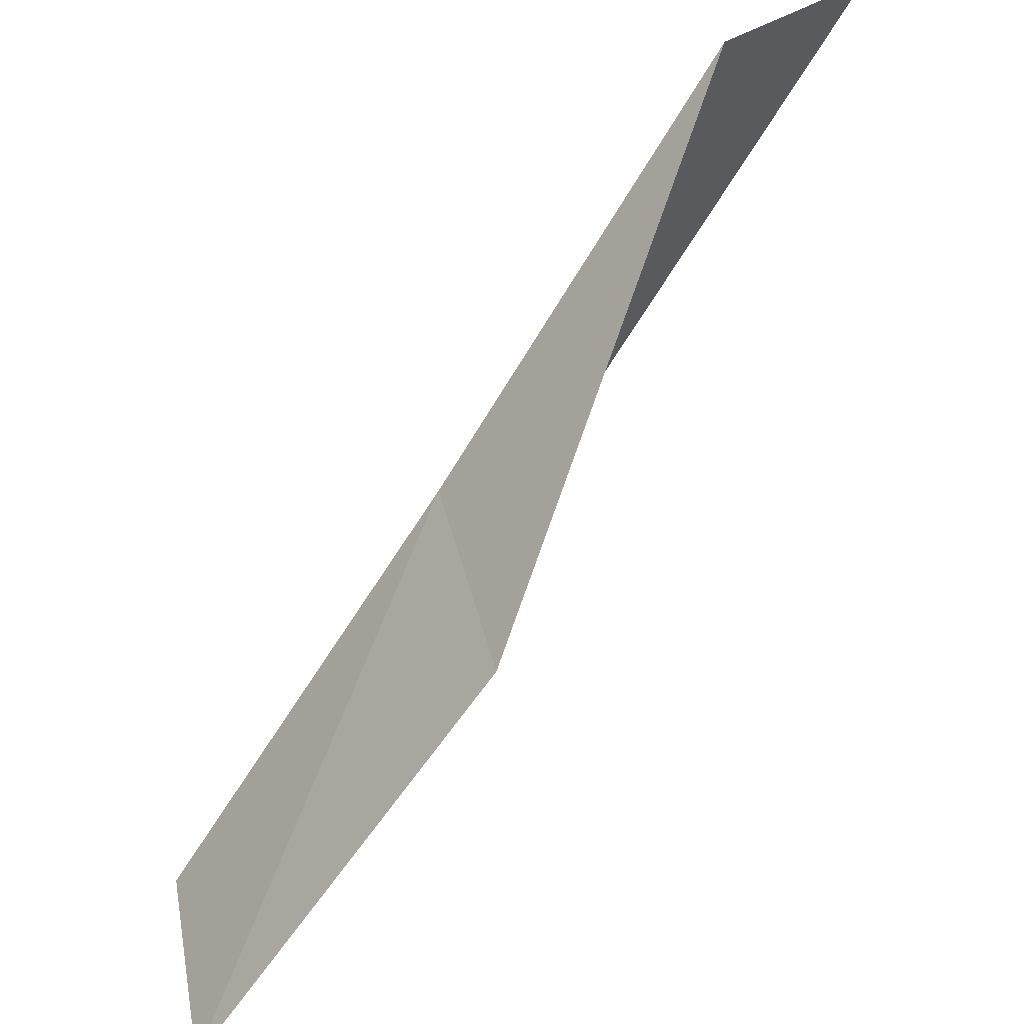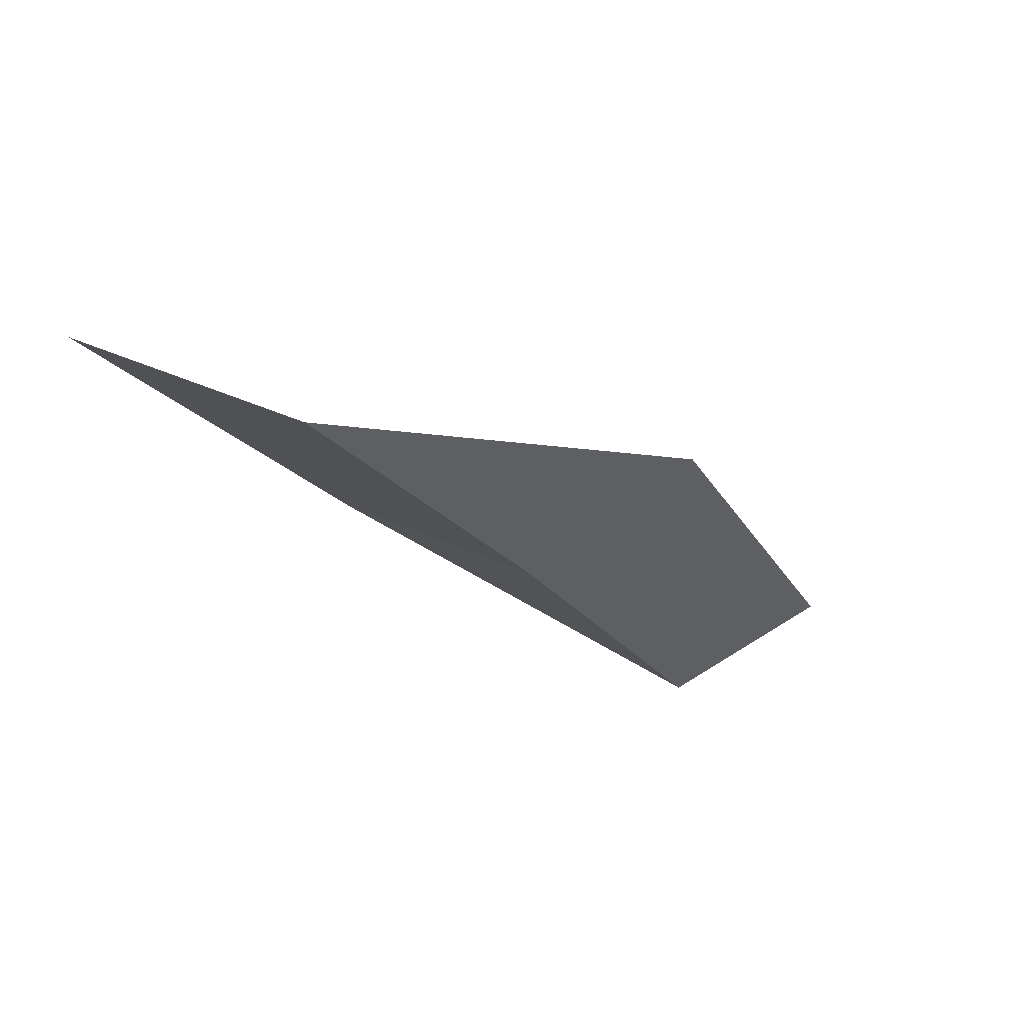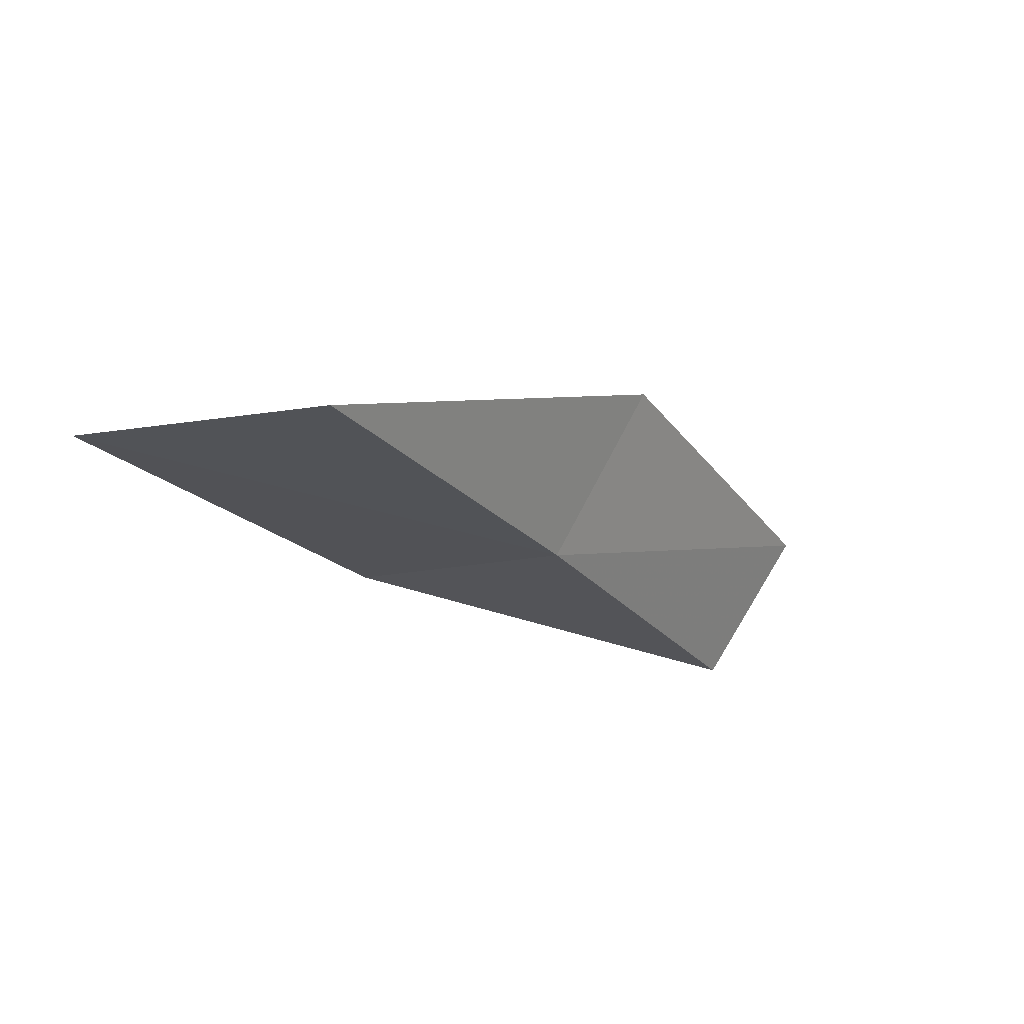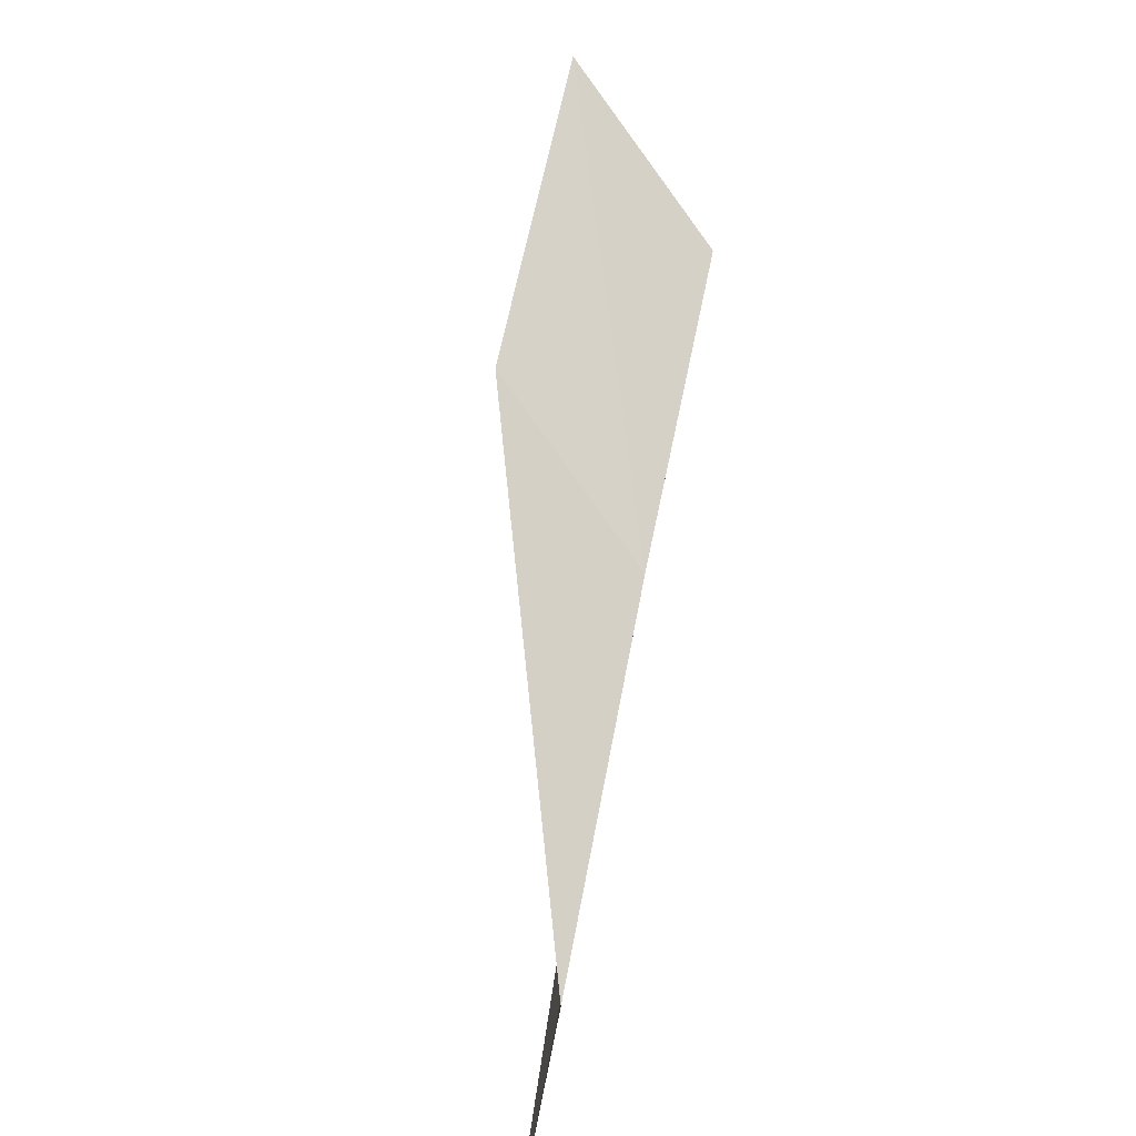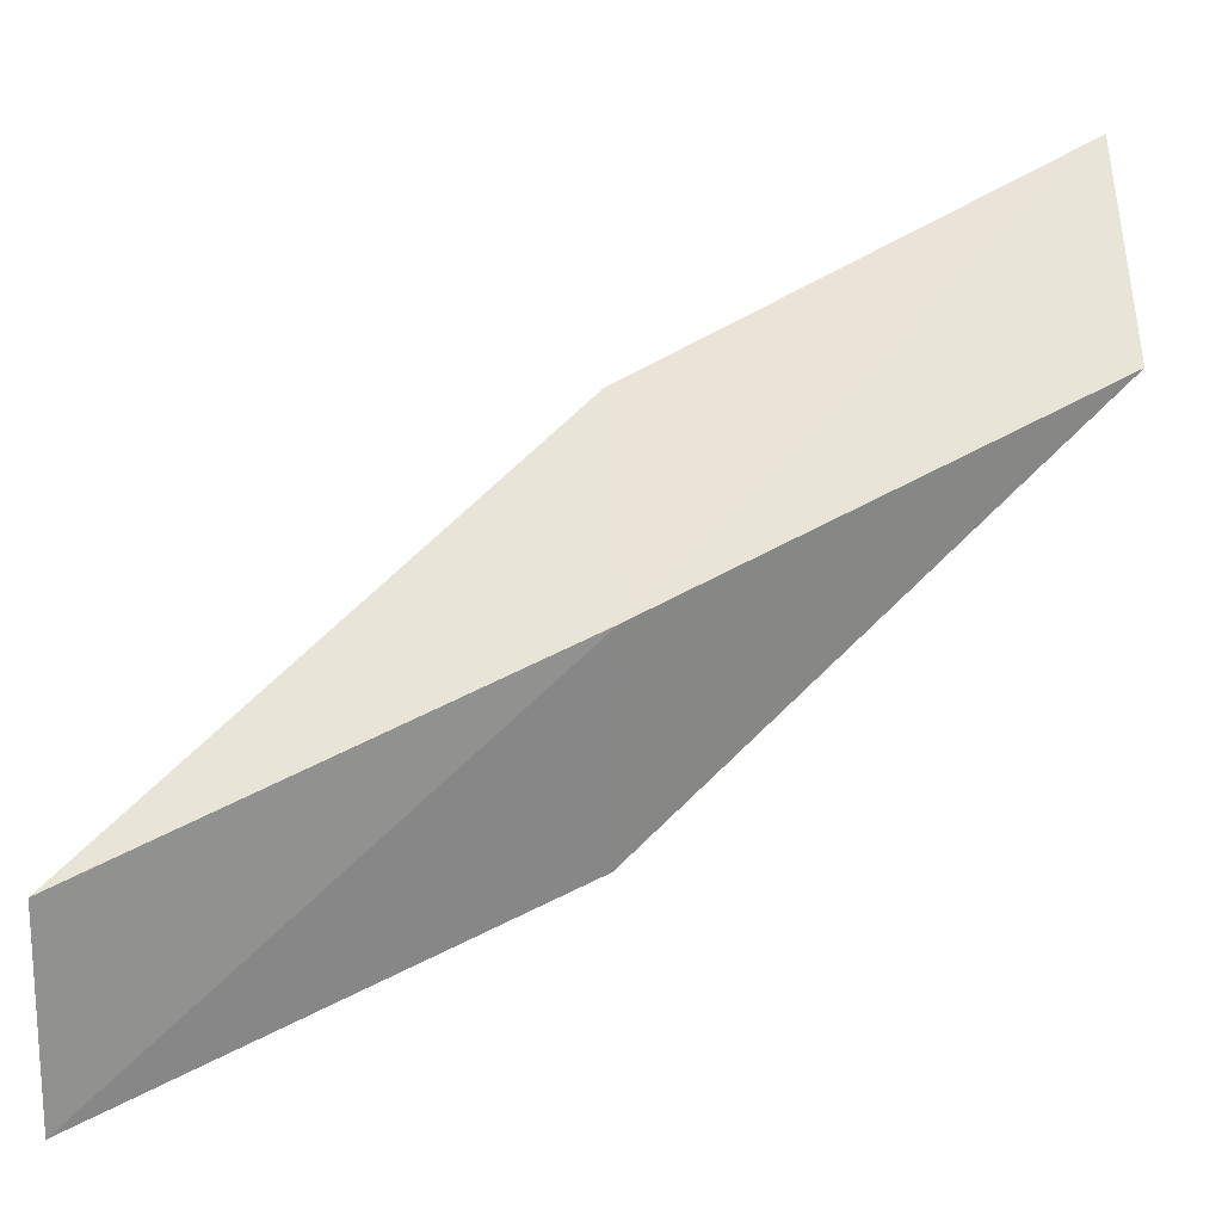
<metadata>
{"format":"obj","ext":"obj","renderer":"f3d","projection":"perspective","resolution":1024,"background":"white","views":[{"elev":-47.4,"azim":-17.1,"up":"+Y"},{"elev":78.7,"azim":-110.4,"up":"+Z"},{"elev":65.6,"azim":-138.3,"up":"+Z"},{"elev":19.4,"azim":-153.4,"up":"+Y"},{"elev":12.9,"azim":-95.0,"up":"+Y"}]}
</metadata>
<code>
v 35.01 -0.7234 30.51
v 35.58 -2.883 30.51
v 36.34 0.9925 34.87
v 37.85 2.754 34.87
v 36.4 0.8752 30.51
v 33.99 -4.323 26.15
v 33.6 -2.31 26.15
f 1 3 2
f 1 5 4
f 1 4 3
f 1 6 7
f 1 2 6
f 1 7 5

</code>
